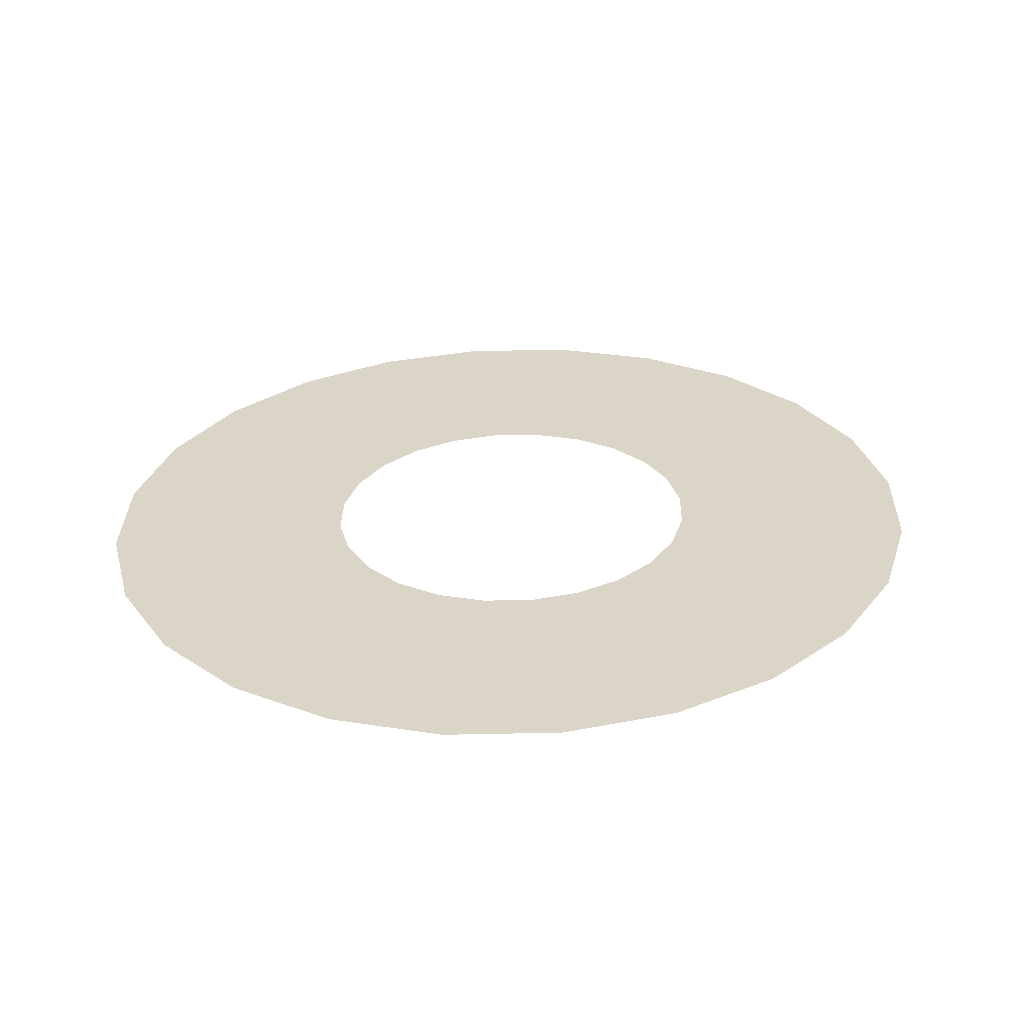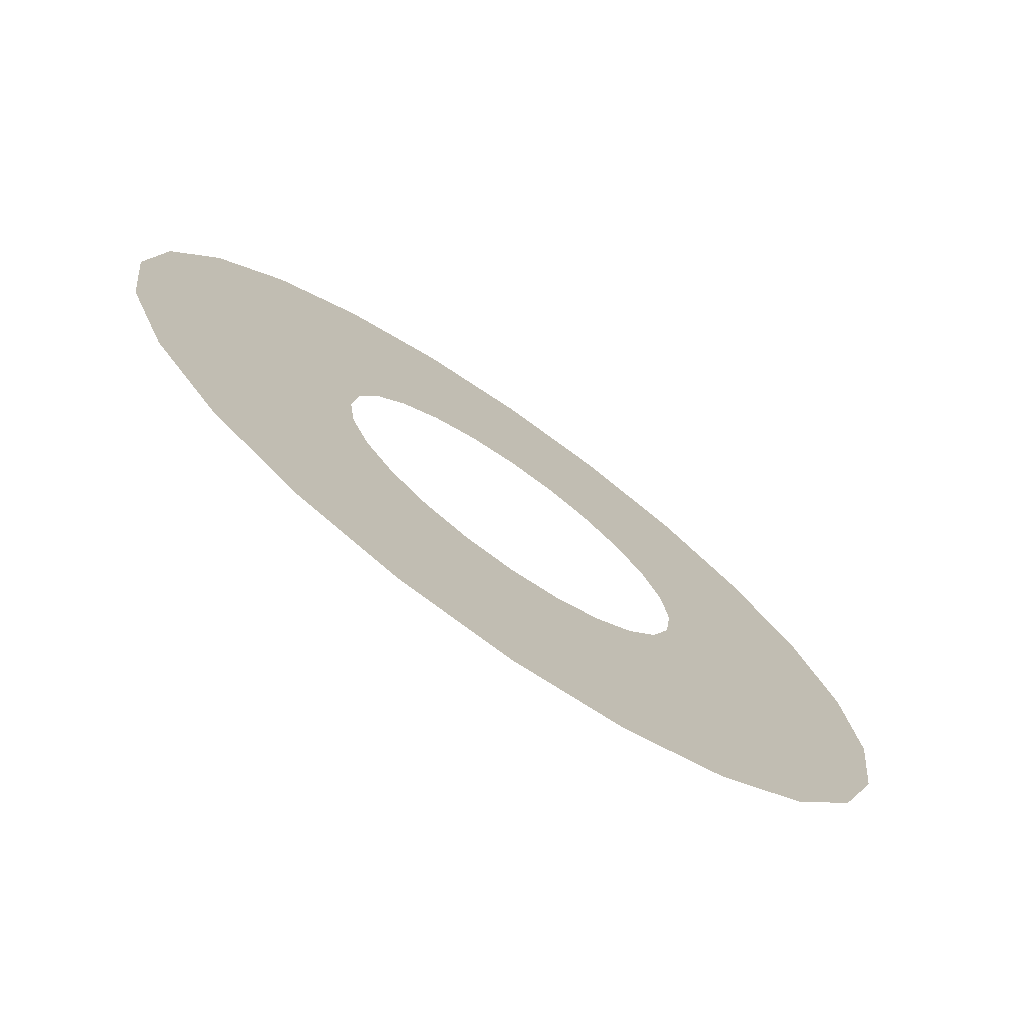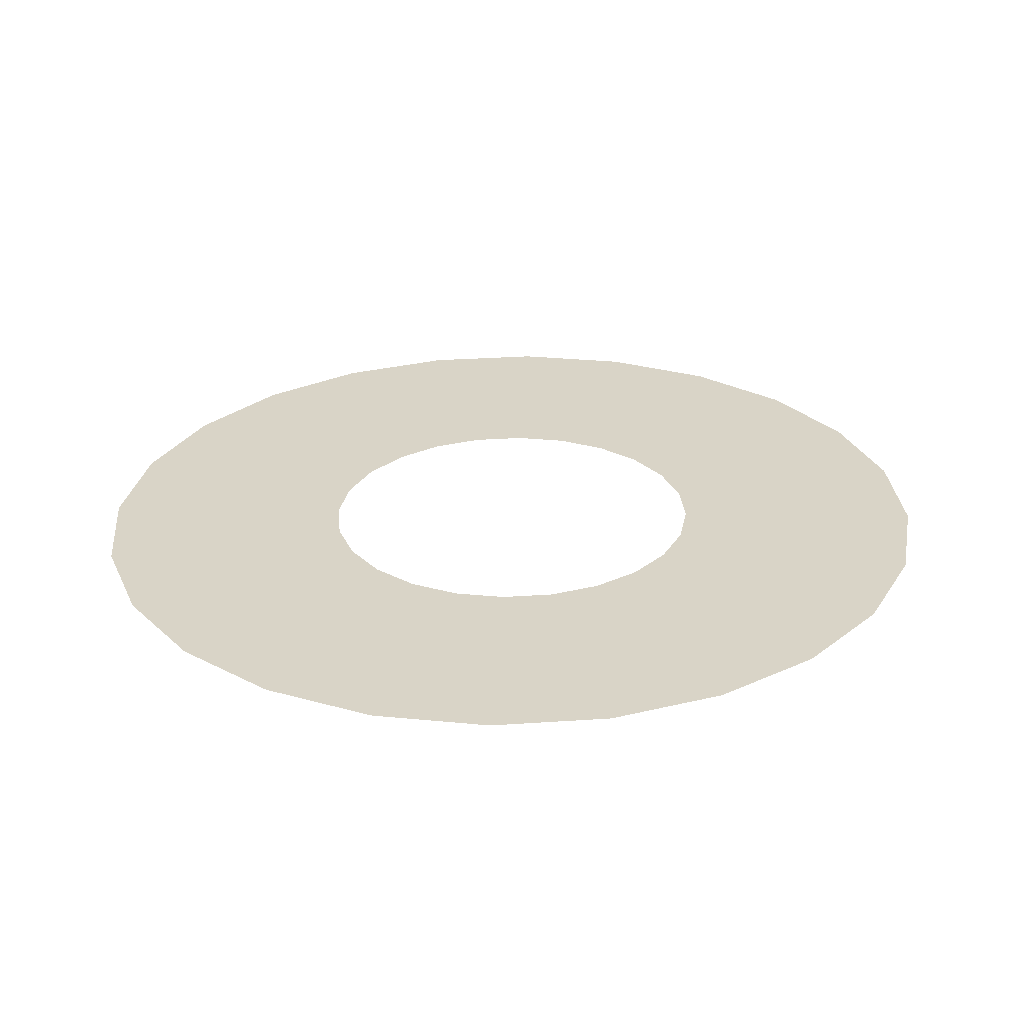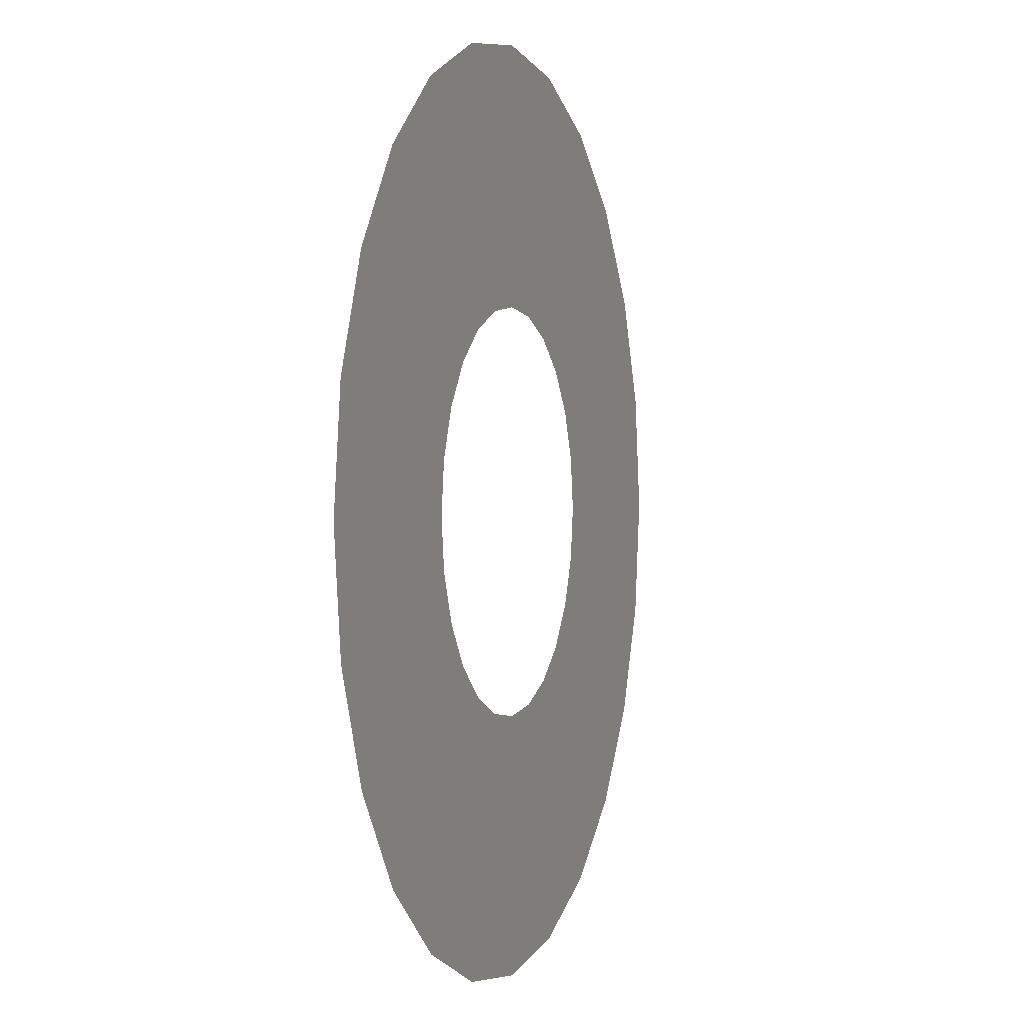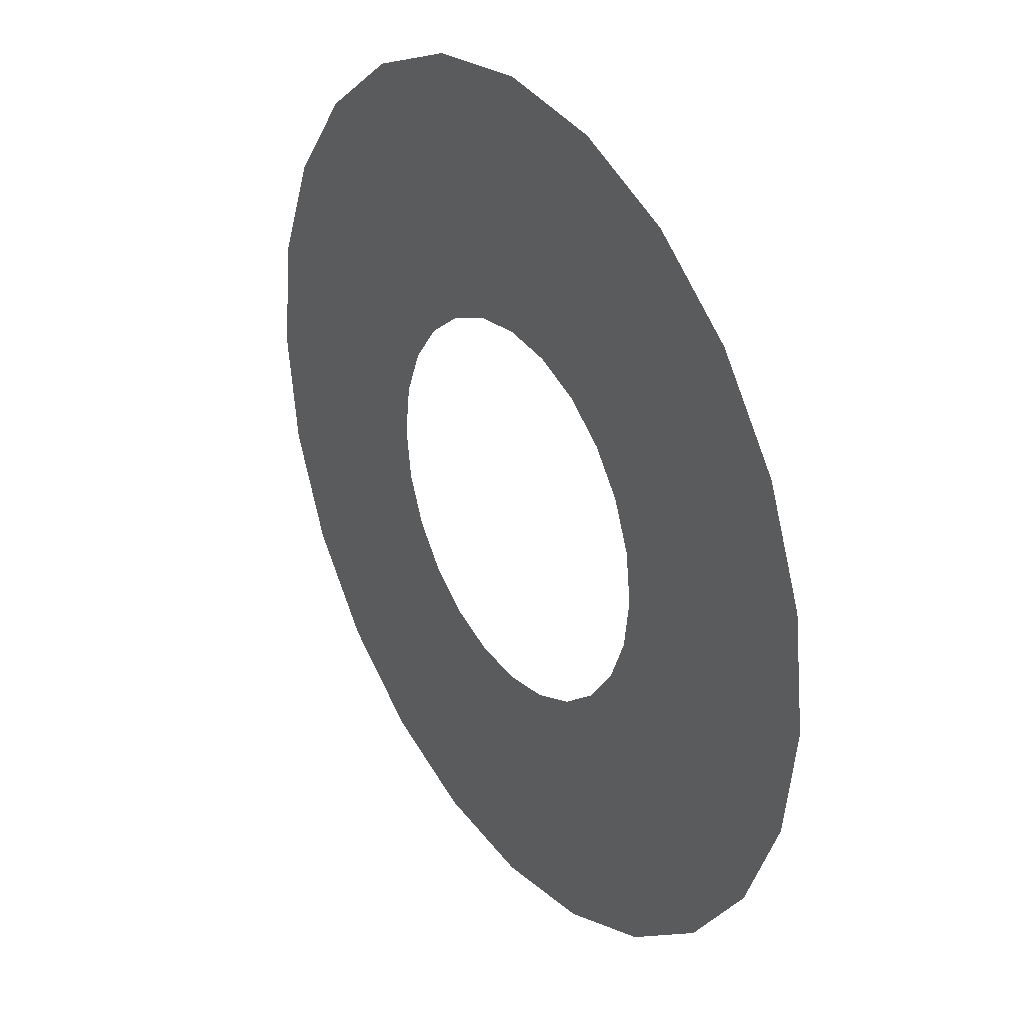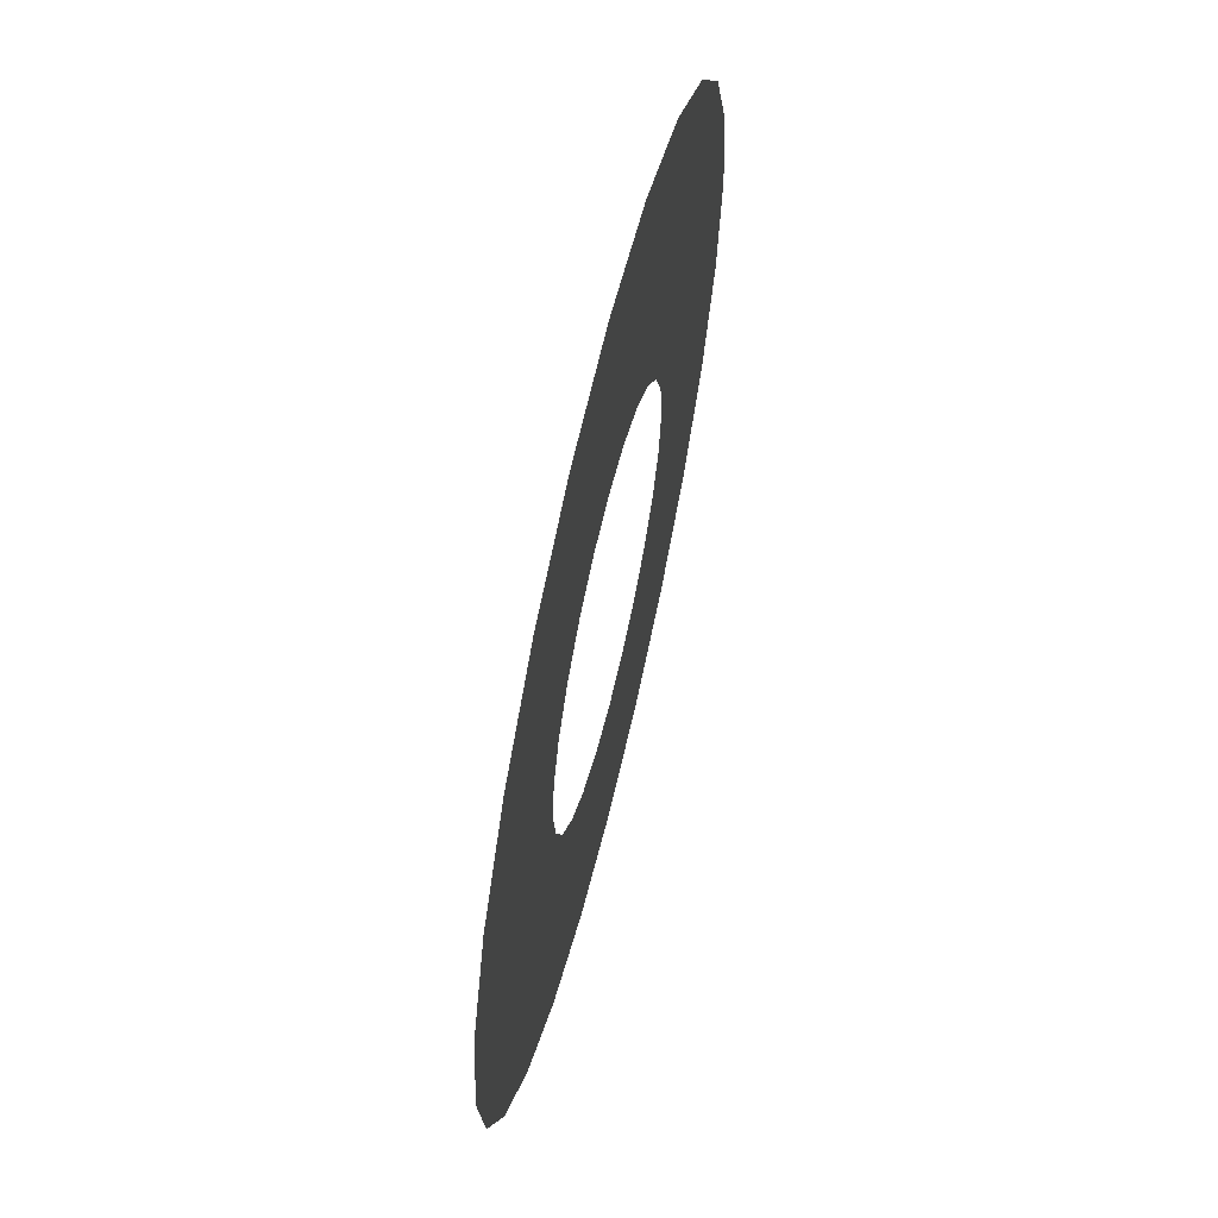
<metadata>
{"format":"obj","ext":"obj","renderer":"f3d","projection":"perspective","resolution":1024,"background":"white","views":[{"elev":29.5,"azim":-127.8,"up":"+Z"},{"elev":-74.9,"azim":-34.9,"up":"+Y"},{"elev":28.6,"azim":77.0,"up":"+Z"},{"elev":1.1,"azim":-70.3,"up":"+Y"},{"elev":32.7,"azim":55.0,"up":"+Y"},{"elev":64.3,"azim":-76.4,"up":"+Y"}]}
</metadata>
<code>
o #ID6
v 0.2593 -0.04358 -0.0144
v 0.2593 -0.05435 -0.0144
v 0.2587 -0.04897 -0.0144
v 0.2613 -0.03857 -0.0144
v 0.2613 -0.05936 -0.0144
v 0.2644 -0.03426 -0.0144
v 0.2644 -0.06367 -0.0144
v 0.2685 -0.03096 -0.0144
v 0.2685 -0.06697 -0.0144
v 0.2697 -0.04897 -0.0144
v 0.27 -0.0466 -0.0144
v 0.2733 -0.02888 -0.0144
v 0.2709 -0.04439 -0.0144
v 0.2722 -0.0425 -0.0144
v 0.274 -0.04105 -0.0144
v 0.2784 -0.02817 -0.0144
v 0.2761 -0.04014 -0.0144
v 0.2784 -0.03982 -0.0144
v 0.2835 -0.02888 -0.0144
v 0.2806 -0.04014 -0.0144
v 0.2827 -0.04105 -0.0144
v 0.2845 -0.0425 -0.0144
v 0.2882 -0.03096 -0.0144
v 0.2859 -0.04439 -0.0144
v 0.2867 -0.0466 -0.0144
v 0.287 -0.04897 -0.0144
v 0.27 -0.05133 -0.0144
v 0.2733 -0.06905 -0.0144
v 0.2709 -0.05354 -0.0144
v 0.2722 -0.05543 -0.0144
v 0.274 -0.05688 -0.0144
v 0.2784 -0.06976 -0.0144
v 0.2761 -0.0578 -0.0144
v 0.2784 -0.05811 -0.0144
v 0.2806 -0.0578 -0.0144
v 0.2835 -0.06905 -0.0144
v 0.2827 -0.05688 -0.0144
v 0.2845 -0.05543 -0.0144
v 0.2882 -0.06697 -0.0144
v 0.2859 -0.05354 -0.0144
v 0.2867 -0.05133 -0.0144
v 0.2923 -0.03426 -0.0144
v 0.2923 -0.06367 -0.0144
v 0.2954 -0.03857 -0.0144
v 0.2954 -0.05936 -0.0144
v 0.2974 -0.04358 -0.0144
v 0.2974 -0.05435 -0.0144
v 0.2981 -0.04897 -0.0144
f 1 2 3
f 3 2 1
f 2 1 4
f 4 1 2
f 2 4 5
f 5 4 2
f 5 4 6
f 6 4 5
f 5 6 7
f 7 6 5
f 7 6 8
f 8 6 7
f 7 8 9
f 9 8 7
f 9 8 10
f 10 8 9
f 10 8 11
f 11 8 10
f 11 8 12
f 12 8 11
f 11 12 13
f 13 12 11
f 13 12 14
f 14 12 13
f 14 12 15
f 15 12 14
f 15 12 16
f 16 12 15
f 15 16 17
f 17 16 15
f 17 16 18
f 18 16 17
f 18 16 19
f 19 16 18
f 18 19 20
f 20 19 18
f 20 19 21
f 21 19 20
f 21 19 22
f 22 19 21
f 22 19 23
f 23 19 22
f 22 23 24
f 24 23 22
f 24 23 25
f 25 23 24
f 25 23 26
f 26 23 25
f 9 27 28
f 28 27 9
f 27 9 10
f 10 9 27
f 28 27 29
f 29 27 28
f 28 29 30
f 30 29 28
f 28 30 31
f 31 30 28
f 28 31 32
f 32 31 28
f 32 31 33
f 33 31 32
f 32 33 34
f 34 33 32
f 32 34 35
f 35 34 32
f 32 35 36
f 36 35 32
f 36 35 37
f 37 35 36
f 36 37 38
f 38 37 36
f 36 38 39
f 39 38 36
f 39 38 40
f 40 38 39
f 39 40 41
f 41 40 39
f 39 41 26
f 26 41 39
f 39 26 23
f 23 26 39
f 39 23 42
f 42 23 39
f 39 42 43
f 43 42 39
f 43 42 44
f 44 42 43
f 43 44 45
f 45 44 43
f 45 44 46
f 46 44 45
f 45 46 47
f 47 46 45
f 47 46 48
f 48 46 47

</code>
